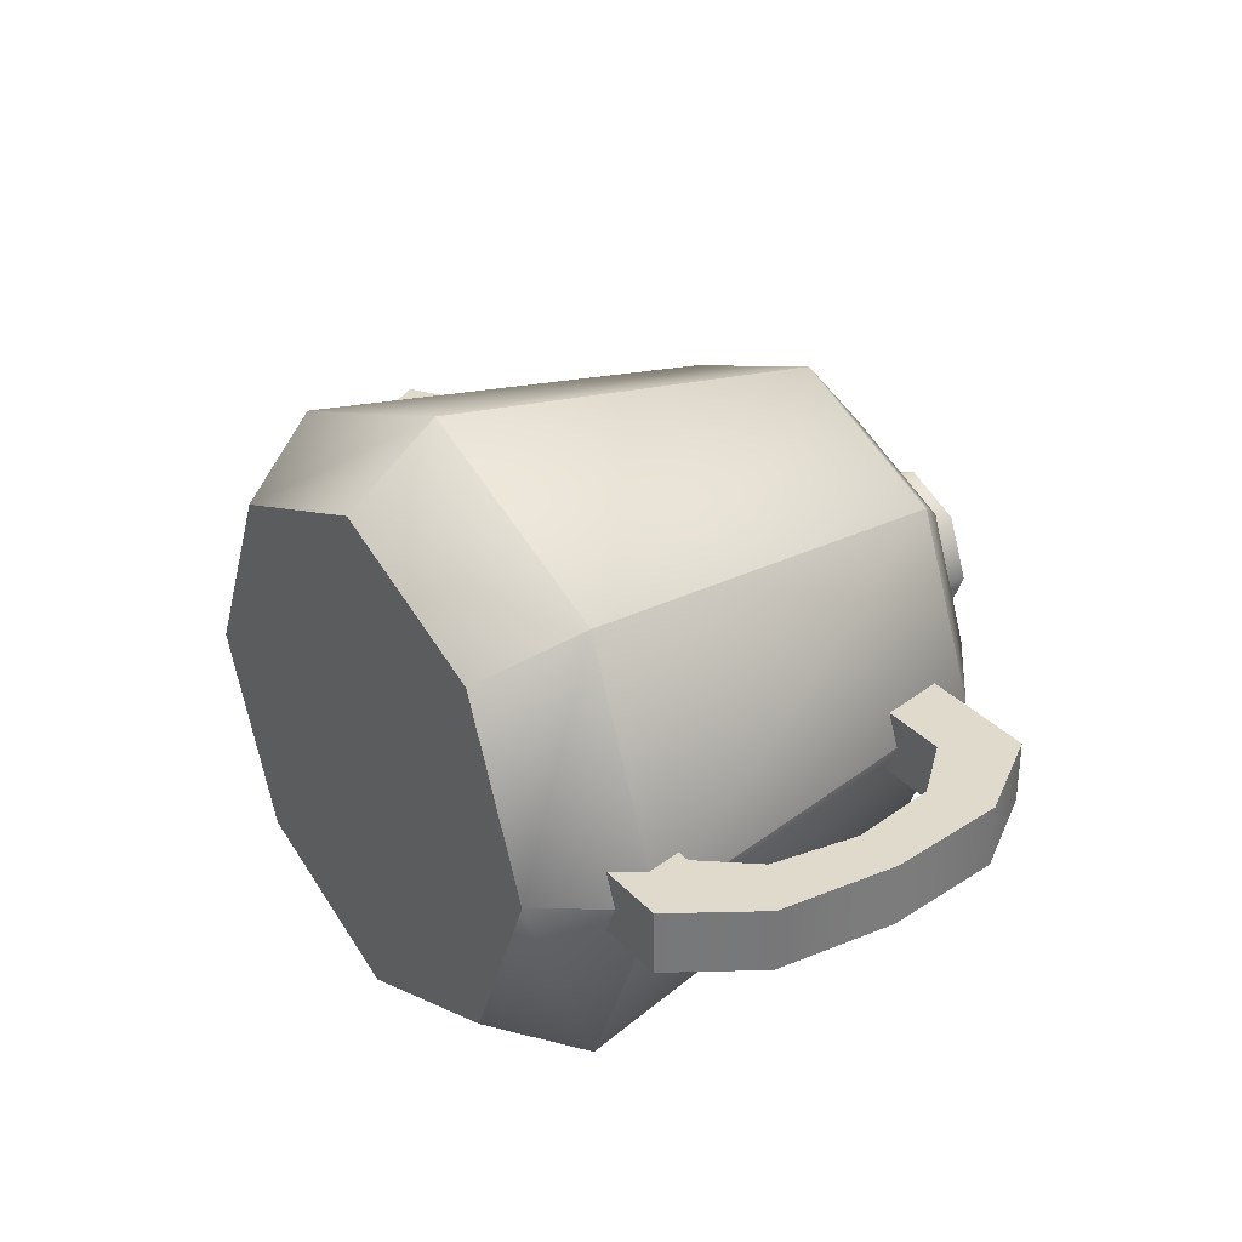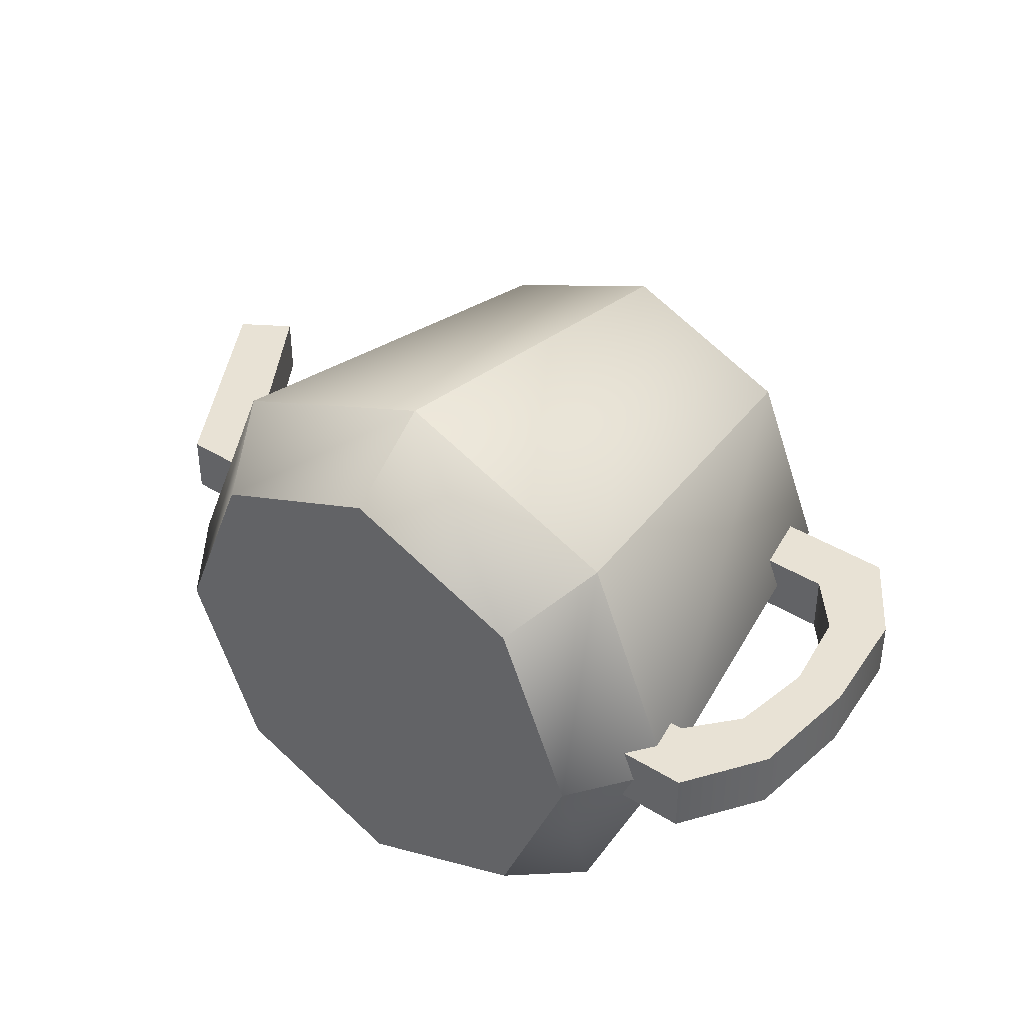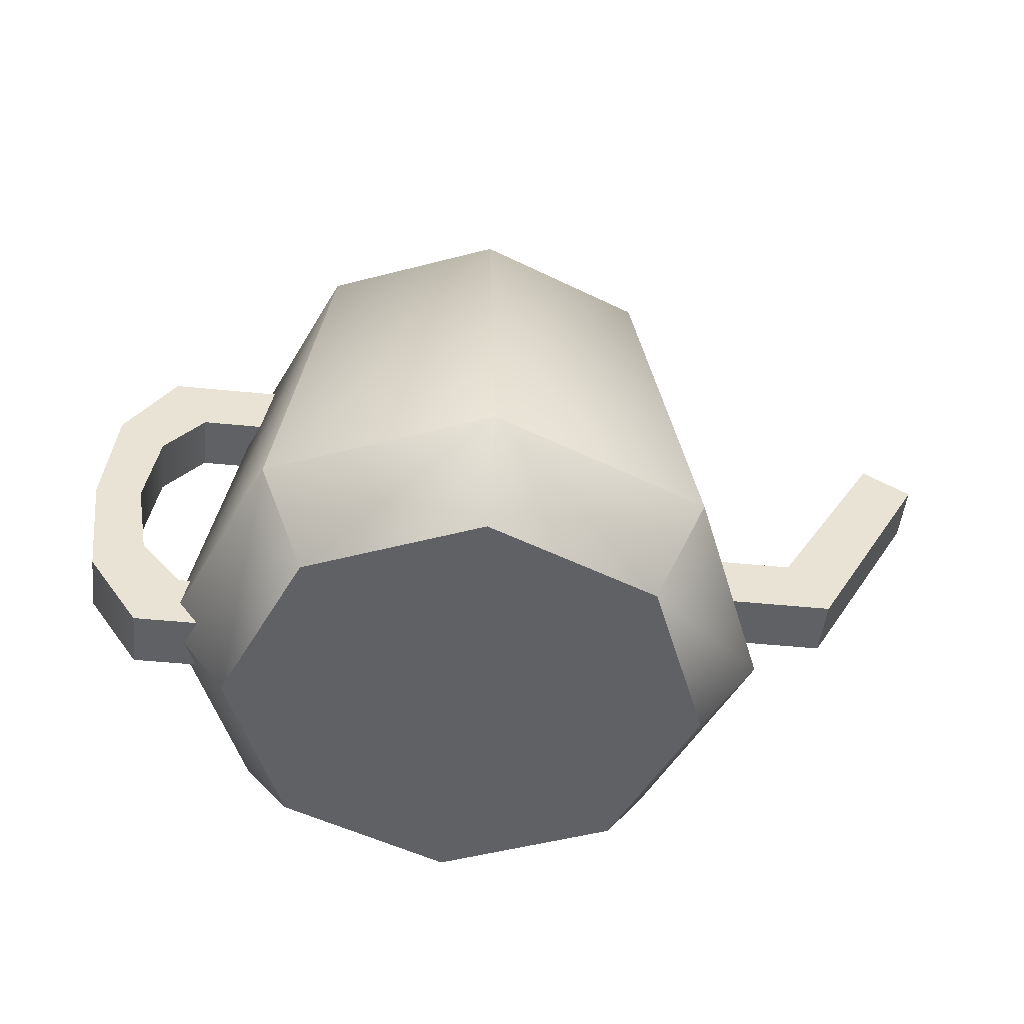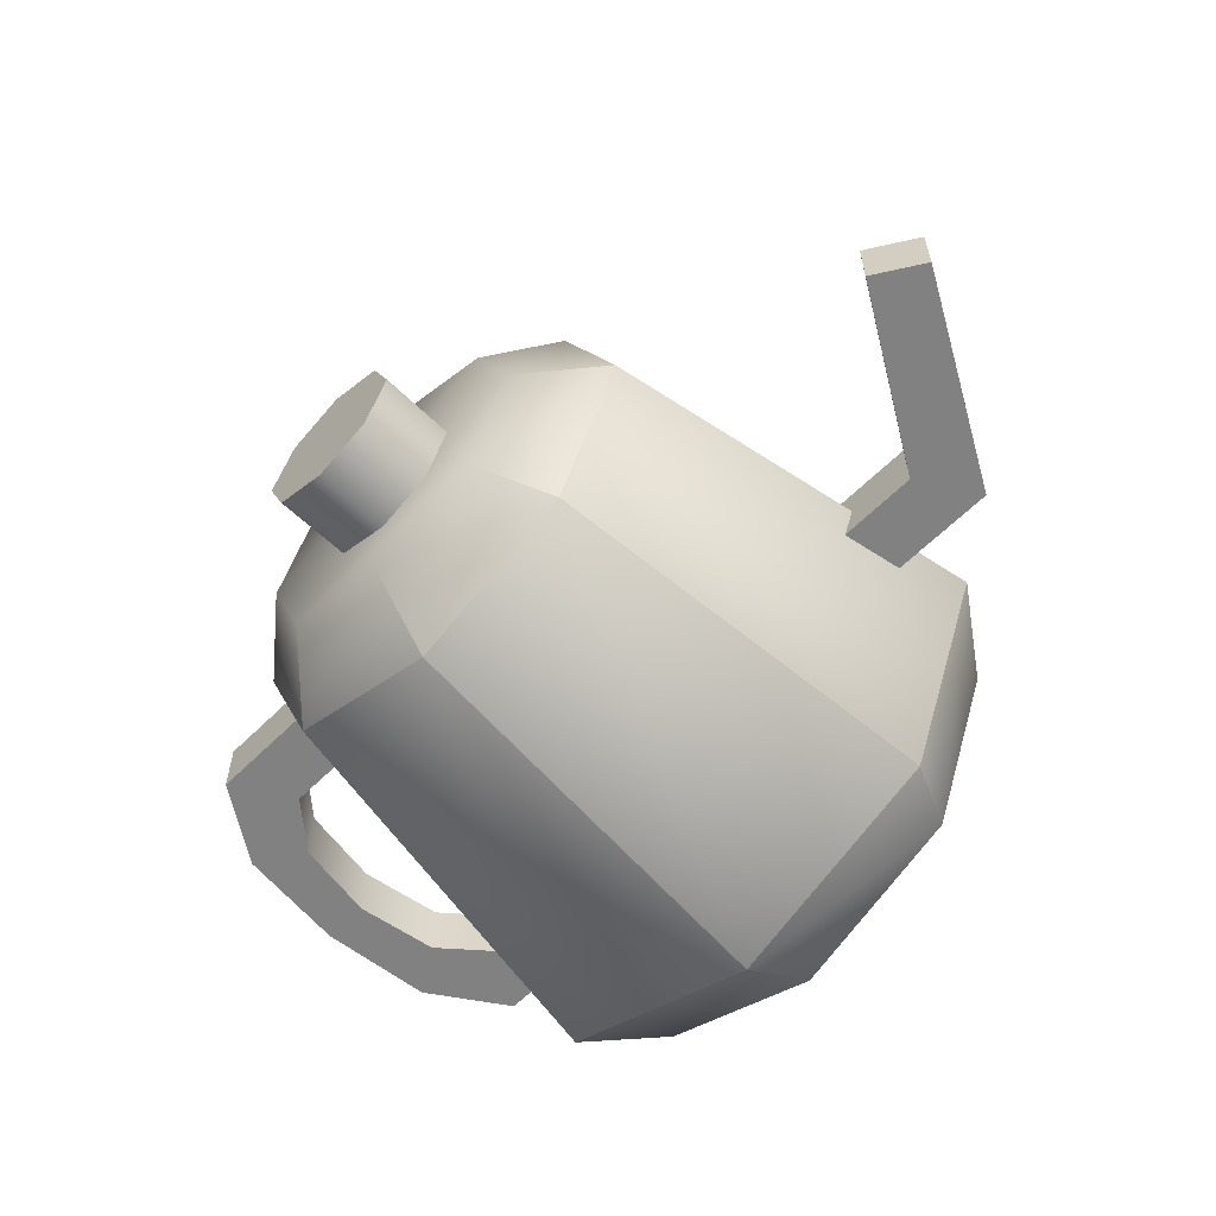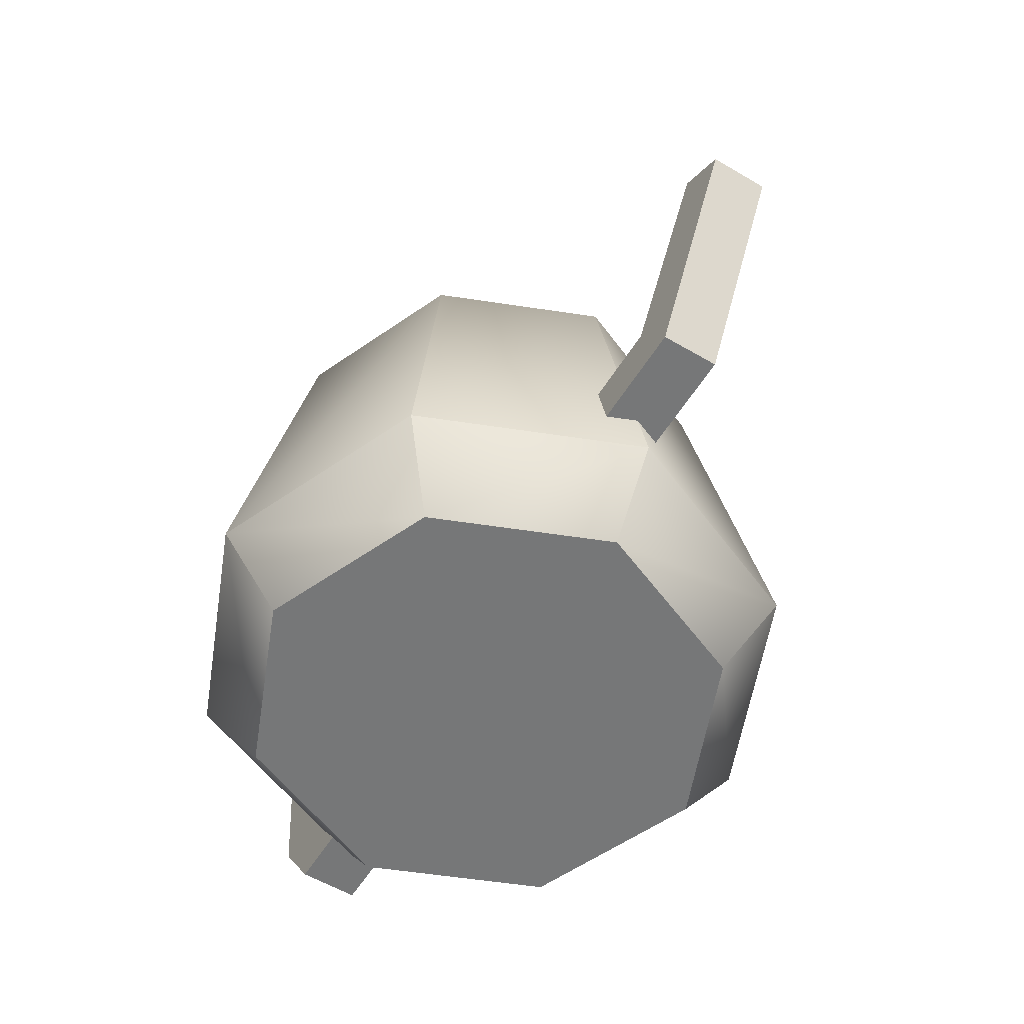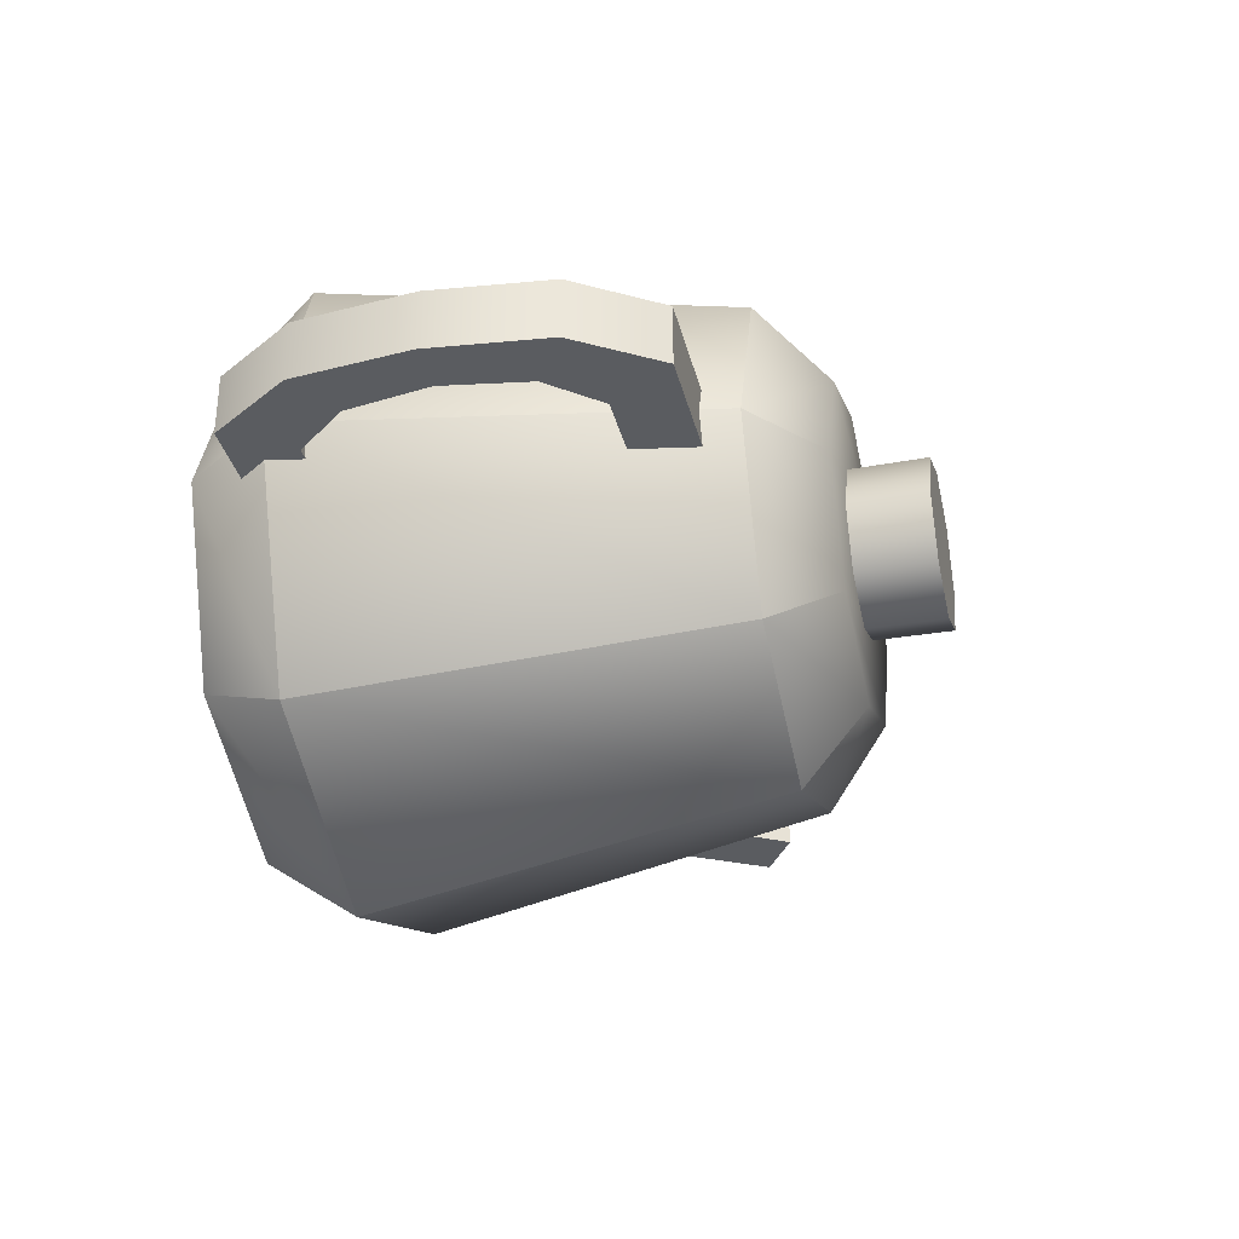
<metadata>
{"format":"obj","ext":"obj","renderer":"f3d","projection":"perspective","resolution":1024,"background":"white","views":[{"elev":33.0,"azim":54.3,"up":"+Z"},{"elev":40.9,"azim":37.1,"up":"+Z"},{"elev":-49.2,"azim":173.7,"up":"+Y"},{"elev":-60.4,"azim":-134.6,"up":"+Z"},{"elev":-57.0,"azim":-121.5,"up":"+Y"},{"elev":-33.6,"azim":103.5,"up":"+Z"}]}
</metadata>
<code>
g g0
v 0.4635 0.6741 0.5027
v 0.4839 0.6741 0.5519
v 0.5331 0.6741 0.5723
v 0.5823 0.6741 0.5519
v 0.6027 0.6741 0.5027
v 0.5823 0.6741 0.4535
v 0.5331 0.6741 0.4331
v 0.4839 0.6741 0.4535
v 0.4834 0.7414 0.5523
v 0.5331 0.7414 0.5728
v 0.5827 0.7414 0.5523
v 0.6032 0.7414 0.5027
v 0.5827 0.7414 0.453
v 0.5331 0.7414 0.4325
v 0.4834 0.7414 0.453
v 0.4629 0.7414 0.5027
f 2 10 9
f 10 2 3
f 3 11 10
f 11 3 4
f 12 4 5
f 4 12 11
f 13 7 14
f 7 13 6
f 14 8 15
f 8 14 7
f 16 8 1
f 8 16 15
f 9 1 2
f 1 9 16
f 13 5 6
f 5 13 12
f 9 11 12
f 11 9 10
f 15 13 14
f 13 15 16
f 16 12 13
f 12 16 9
v 0.3927 0.6755 0.5027
v 0.4338 0.6755 0.4034
v 0.5331 0.6755 0.3623
v 0.6323 0.6755 0.4034
v 0.6734 0.6755 0.5027
v 0.6323 0.6755 0.6019
v 0.5331 0.6755 0.643
v 0.4338 0.6755 0.6019
v 0.3801 0.1953 0.6556
v 0.5331 0.1953 0.7189
v 0.686 0.1953 0.6556
v 0.7493 0.1953 0.5027
v 0.686 0.1953 0.3497
v 0.5331 0.1953 0.2864
v 0.3801 0.1953 0.3497
v 0.3168 0.1953 0.5027
v 0.3866 0.6204 0.3562
v 0.5331 0.6204 0.2955
v 0.6796 0.6204 0.3562
v 0.7403 0.6204 0.5027
v 0.6796 0.6204 0.6492
v 0.5331 0.6204 0.7099
v 0.3866 0.6204 0.6492
v 0.3259 0.6204 0.5027
v 0.3405 0.2724 0.3101
v 0.5331 0.2724 0.2303
v 0.7257 0.2724 0.3101
v 0.8055 0.2724 0.5027
v 0.7257 0.2724 0.6953
v 0.5331 0.2724 0.7751
v 0.3405 0.2724 0.6953
v 0.2607 0.2724 0.5027
f 17 21 20
f 21 17 24
f 18 20 19
f 20 18 17
f 24 22 21
f 22 24 23
f 20 36 35
f 36 20 21
f 40 24 17
f 24 40 39
f 40 18 33
f 18 40 17
f 33 19 34
f 19 33 18
f 19 35 34
f 35 19 20
f 22 36 21
f 36 22 37
f 23 37 22
f 37 23 38
f 39 23 24
f 23 39 38
f 28 32 29
f 32 28 25
f 27 25 28
f 25 27 26
f 29 31 30
f 31 29 32
f 47 32 25
f 32 47 48
f 43 28 29
f 28 43 44
f 25 46 47
f 46 25 26
f 27 46 26
f 46 27 45
f 28 45 27
f 45 28 44
f 42 29 30
f 29 42 43
f 42 31 41
f 31 42 30
f 48 31 32
f 31 48 41
f 33 42 41
f 42 33 34
f 34 43 42
f 43 34 35
f 35 44 43
f 44 35 36
f 44 37 45
f 37 44 36
f 45 38 46
f 38 45 37
f 46 39 47
f 39 46 38
f 39 48 47
f 48 39 40
f 40 41 48
f 41 40 33
v 0.707 0.5357 0.4762
v 0.7998 0.5357 0.4762
v 0.7998 0.5357 0.5291
v 0.707 0.5357 0.5291
v 0.707 0.5902 0.5291
v 0.8335 0.5902 0.5291
v 0.8335 0.5902 0.4762
v 0.707 0.5902 0.4762
v 0.8368 0.4927 0.5291
v 0.8803 0.5202 0.5291
v 0.8803 0.5202 0.4763
v 0.8368 0.4927 0.4763
v 0.849 0.4192 0.4762
v 0.8913 0.4192 0.4762
v 0.8913 0.4192 0.5291
v 0.849 0.4192 0.5291
v 0.707 0.3026 0.4762
v 0.7998 0.3026 0.4762
v 0.7998 0.3026 0.5291
v 0.707 0.3026 0.5291
v 0.707 0.2482 0.5291
v 0.8335 0.2482 0.5291
v 0.8335 0.2482 0.4762
v 0.707 0.2482 0.4762
v 0.8368 0.3456 0.5291
v 0.8803 0.3181 0.5291
v 0.8803 0.3181 0.4763
v 0.8368 0.3456 0.4763
f 57 61 64
f 61 57 60
f 59 61 60
f 61 59 62
f 59 63 62
f 63 59 58
f 64 58 57
f 58 64 63
f 53 55 56
f 55 53 54
f 51 49 50
f 49 51 52
f 51 53 52
f 53 51 54
f 55 49 56
f 49 55 50
f 57 54 51
f 54 57 58
f 55 58 59
f 58 55 54
f 55 60 50
f 60 55 59
f 51 60 57
f 60 51 50
f 64 76 73
f 76 64 61
f 61 75 76
f 75 61 62
f 75 63 74
f 63 75 62
f 74 64 73
f 64 74 63
f 70 72 71
f 72 70 69
f 68 66 65
f 66 68 67
f 70 68 69
f 68 70 67
f 66 72 65
f 72 66 71
f 70 73 67
f 73 70 74
f 75 70 71
f 70 75 74
f 76 71 66
f 71 76 75
f 73 66 67
f 66 73 76
v 0.3152 0.3896 0.5291
v 0.2224 0.3896 0.5291
v 0.2224 0.3896 0.4763
v 0.3152 0.3896 0.4763
v 0.3152 0.3351 0.4763
v 0.1887 0.3351 0.4763
v 0.1887 0.3351 0.5291
v 0.3152 0.3351 0.5291
v 0.129 0.544 0.4762
v 0.08555 0.5165 0.4762
v 0.08555 0.5165 0.5291
v 0.129 0.544 0.5291
f 84 82 81
f 82 84 83
f 78 80 79
f 80 78 77
f 79 81 82
f 81 79 80
f 84 78 83
f 78 84 77
f 85 82 86
f 82 85 79
f 87 82 83
f 82 87 86
f 83 88 87
f 88 83 78
f 85 78 79
f 78 85 88
f 87 85 86
f 85 87 88

</code>
